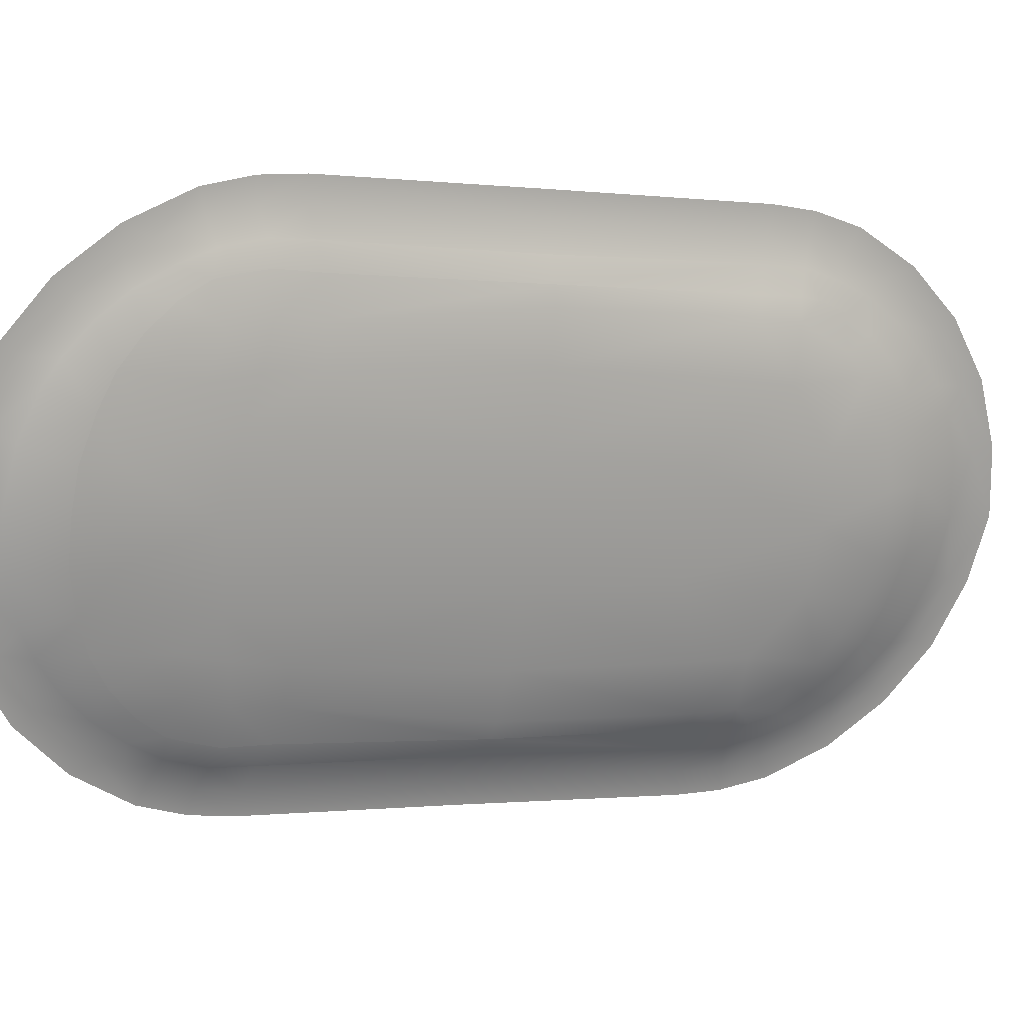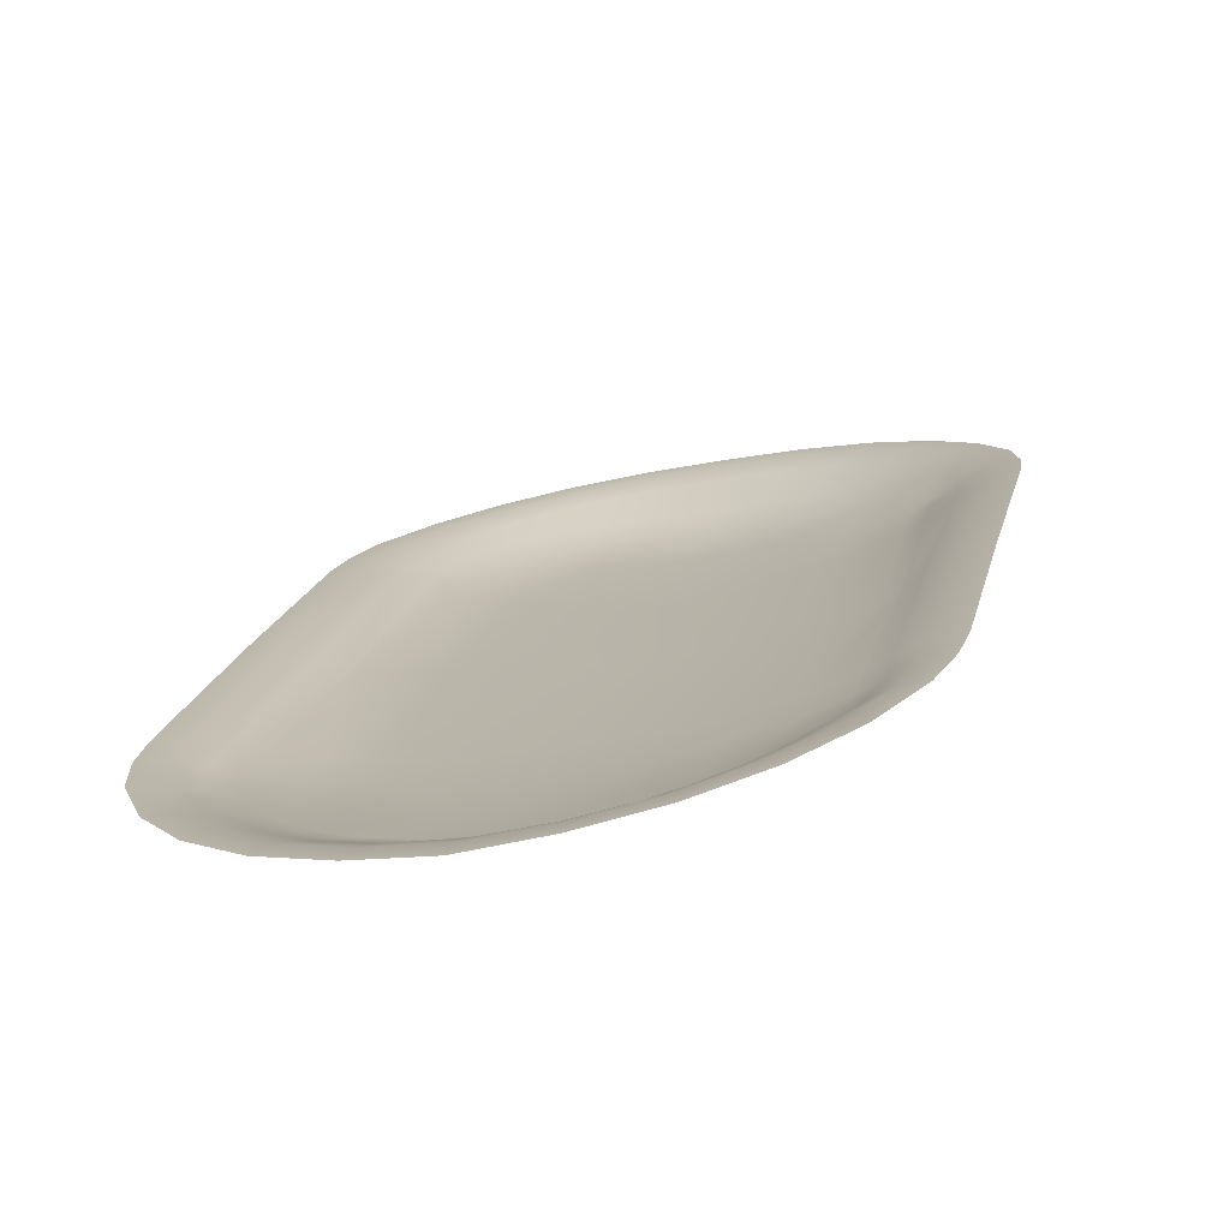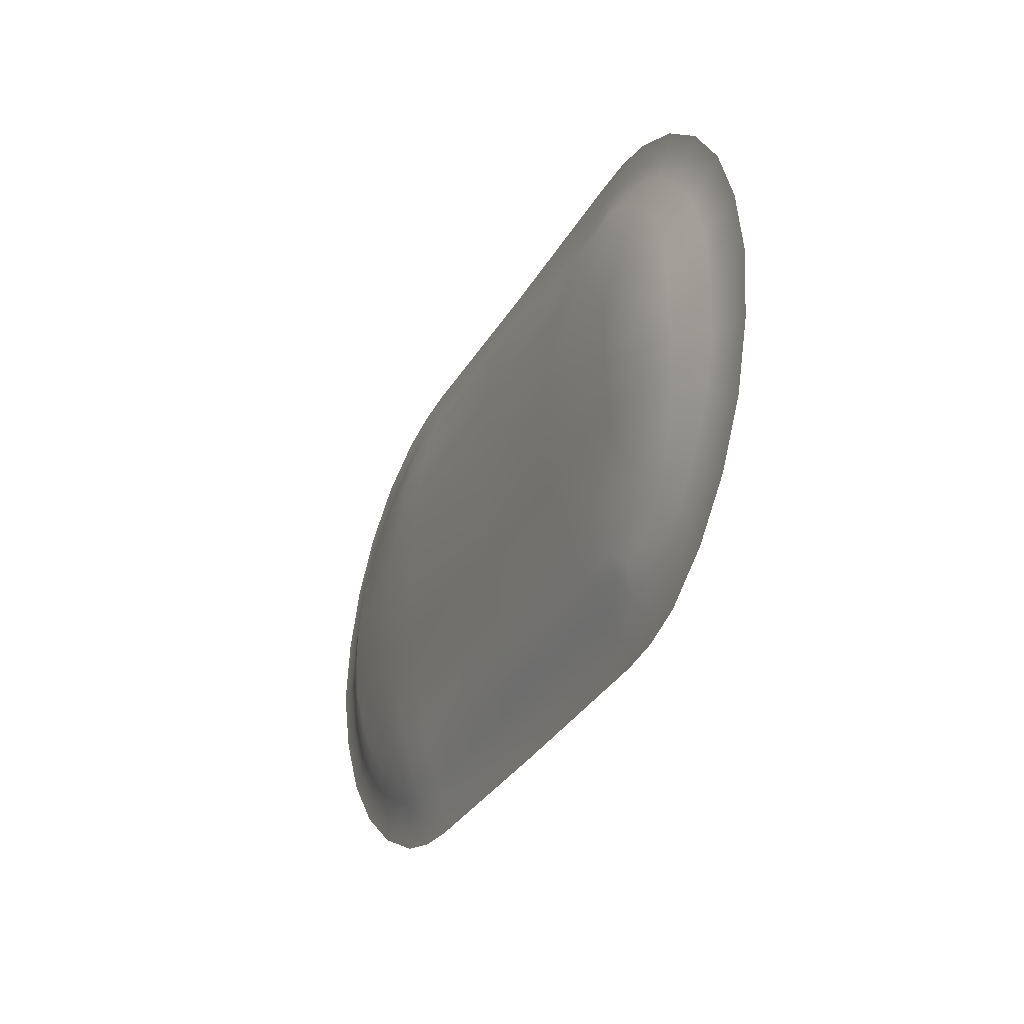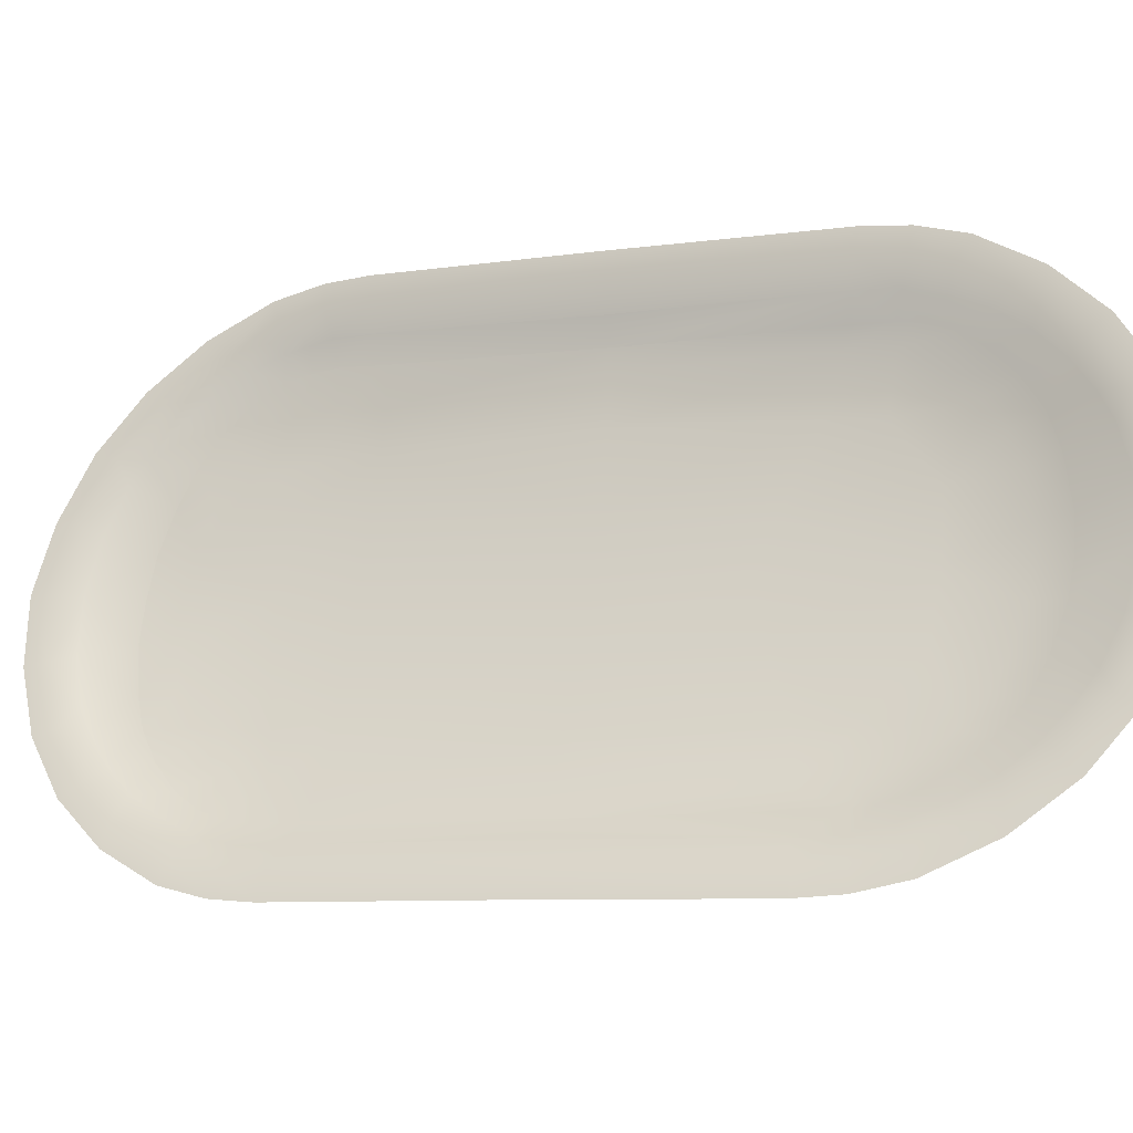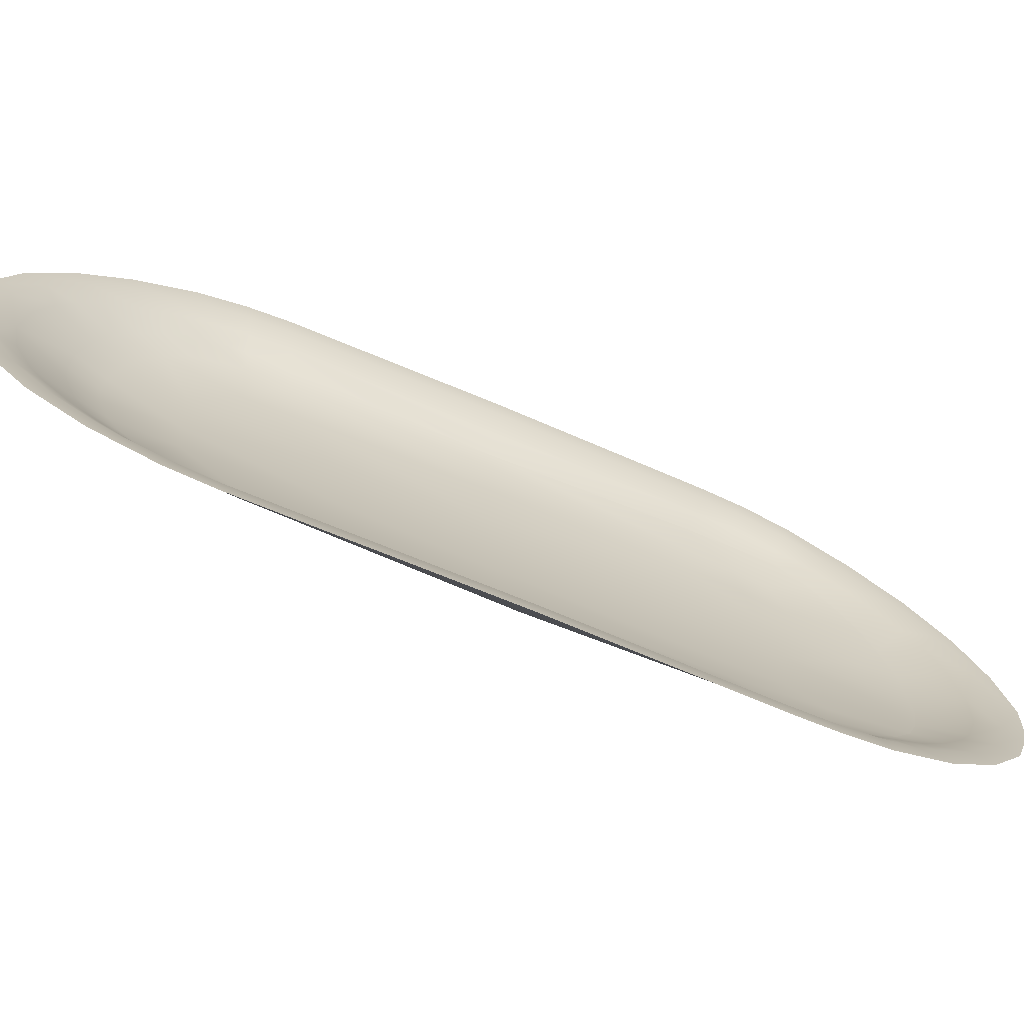
<metadata>
{"format":"obj","ext":"obj","renderer":"f3d","projection":"perspective","resolution":1024,"background":"white","views":[{"elev":-68.1,"azim":-87.7,"up":"+Y"},{"elev":-7.3,"azim":-155.1,"up":"+Y"},{"elev":49.7,"azim":82.8,"up":"+Z"},{"elev":71.1,"azim":-72.3,"up":"+Y"},{"elev":12.9,"azim":96.6,"up":"+Y"}]}
</metadata>
<code>
v  -0.000715 0.009087 0.06414
v  -0.000853 0.008805 0.06352
v  -0.002743 0.00892 0.06357
v  -0.001008 0.008349 0.06292
v  -0.00267 0.008466 0.06301
v  -0.002723 0.009209 0.06419
v  -0.009796 0.006925 0.05776
v  -0.01051 0.007097 0.05793
v  -0.0105 0.007102 0.05794
v  -0.009079 0.006512 0.05761
v  -0.01027 0.00408 0.05207
v  -0.01108 0.004465 0.05208
v  -0.0118 0.004607 0.05217
v  -0.009453 0.007389 0.05891
v  -0.01014 0.007568 0.0591
v  -0.008964 0.007753 0.05988
v  -0.00952 0.008031 0.06033
v  -0.008064 0.008195 0.06109
v  -0.008231 0.008548 0.06183
v  -0.007503 0.008382 0.06162
v  -0.006615 0.008938 0.06302
v  -0.006333 0.008666 0.06247
v  -0.004744 0.009165 0.06383
v  -0.004676 0.008868 0.0632
v  -0.004091 0.00845 0.0628
v  -0.004893 0.008385 0.06253
v  -0.005916 0.008238 0.06204
v  -0.00684 0.008015 0.0614
v  -0.007636 0.00773 0.06062
v  -0.008279 0.007385 0.05973
v  -0.008796 0.006996 0.05876
v  -0.002409 0.007412 0.06185
v  -0.001328 0.007297 0.06174
v  -0.003896 0.007502 0.06177
v  -0.004969 0.007528 0.06154
v  -0.005973 0.007433 0.06107
v  -0.006775 0.007344 0.06052
v  -0.007476 0.007107 0.05984
v  -0.007915 0.0068 0.05915
v  -0.008129 0.006579 0.05861
v  -0.008375 0.006103 0.05754
v  -0.00963 0.003604 0.05219
v  -0.006492 -0.002198 0.03828
v  -0.00663 -0.002452 0.03765
v  -0.00828 -0.001855 0.03885
v  -0.006347 -0.002073 0.03903
v  -0.007942 -0.001797 0.03949
v  -0.00853 -0.00209 0.03826
v  -0.0131 0.002016 0.04641
v  -0.01237 0.001891 0.04636
v  -0.01311 0.002011 0.0464
v  -0.01158 0.001644 0.04651
v  -0.01253 0.00137 0.04522
v  -0.01327 0.001473 0.04523
v  -0.01251 0.000799 0.04402
v  -0.01321 0.000838 0.04392
v  -0.01217 0.000177 0.04282
v  -0.01264 -4.8e-05 0.04217
v  -0.01234 0.00051 0.04344
v  -0.01187 -0.000128 0.04215
v  -0.01165 -0.000859 0.04057
v  -0.01115 -0.000709 0.041
v  -0.01025 -0.001555 0.03924
v  -0.009917 -0.001335 0.03981
v  -0.009168 -0.001436 0.04015
v  -0.0098 -0.00117 0.04065
v  -0.01054 -0.00077 0.04142
v  -0.01112 -0.000333 0.04231
v  -0.01153 0.000134 0.04327
v  -0.01178 0.000556 0.04427
v  -0.01183 0.00113 0.04541
v  -0.007277 -0.001747 0.04088
v  -0.006051 -0.001931 0.04061
v  -0.008472 -0.001411 0.04137
v  -0.009378 -0.001064 0.04188
v  -0.01014 -0.000659 0.04255
v  -0.01075 -0.00019 0.04334
v  -0.01111 0.000228 0.04415
v  -0.01115 0.000502 0.04478
v  -0.01114 0.000811 0.04555
v  -0.01083 0.00134 0.04673
v  -0.002511 0.006808 0.06109
v  -0.001526 0.006703 0.06098
v  -0.003866 0.006894 0.06101
v  -0.004844 0.00692 0.0608
v  -0.005759 0.006839 0.06037
v  -0.00649 0.006764 0.05987
v  -0.007529 0.00628 0.05861
v  -0.007874 0.005786 0.05745
v  -0.009104 0.003399 0.05219
v  -0.005829 -0.001588 0.04166
v  -0.00705 -0.001401 0.04192
v  -0.008232 -0.001065 0.04238
v  -0.008827 -0.000484 0.04383
v  -0.009924 -5.6e-05 0.04441
v  -0.009971 0.000404 0.04548
v  -0.009737 0.001016 0.04672
v  -0.001963 0.005727 0.0591
v  -0.003942 0.006035 0.05933
v  -0.005984 0.005775 0.05834
v  -0.006377 0.005185 0.05696
v  -0.007626 0.003076 0.05202
v  -0.007619 -0.00029 0.04464
v  -0.007184 0.000406 0.04634
v  -0.005338 -0.000744 0.04393
v  -0.004892 0.000108 0.04593
v  -0.008624 0.000719 0.04657
v  -0.008789 0.000106 0.0451
v  -0.005529 0.002676 0.05174
v  -0.00427 0.004436 0.05575
v  -0.002868 0.004048 0.055
v  -0.003669 0.002461 0.05143
v  0.000905 0.008537 0.06292
v  0.000558 0.008126 0.06244
v  0.001157 0.008801 0.0635
v  0.00575 0.005389 0.05505
v  0.005006 0.005369 0.05514
v  0.005752 0.005394 0.05506
v  0.004214 0.005115 0.05526
v  0.002934 0.002692 0.04973
v  0.003755 0.002906 0.04945
v  0.004477 0.002896 0.04929
v  0.005176 0.005852 0.05632
v  0.00591 0.00588 0.05625
v  0.005129 0.006272 0.05738
v  0.00585 0.006416 0.05761
v  0.004803 0.006843 0.05881
v  0.00528 0.007128 0.05944
v  0.004505 0.00712 0.05949
v  0.004279 0.007793 0.06109
v  0.003778 0.007603 0.06068
v  0.002882 0.008363 0.06248
v  0.002545 0.008109 0.06192
v  0.001786 0.007832 0.06175
v  0.002419 0.007616 0.06123
v  0.003161 0.007284 0.06043
v  0.003747 0.006903 0.05952
v  0.004156 0.00649 0.05853
v  0.004375 0.006055 0.05749
v  0.004442 0.005604 0.05641
v  -0.000288 0.007189 0.06148
v  0.001067 0.006981 0.06089
v  0.001978 0.006798 0.06031
v  0.002723 0.006519 0.05953
v  0.003255 0.00629 0.05874
v  0.003619 0.00594 0.05787
v  0.003724 0.005576 0.05708
v  0.003695 0.005337 0.05652
v  0.003459 0.00486 0.05544
v  0.002291 0.002351 0.05008
v  -0.004589 -0.002243 0.0382
v  -0.004672 -0.00214 0.03891
v  -0.004608 -0.002503 0.03757
v  0.002475 0.000331 0.04373
v  0.003194 0.000303 0.04352
v  0.003191 0.000298 0.04351
v  0.001748 0.000243 0.04414
v  0.002136 -0.000172 0.04262
v  0.002832 -0.000219 0.04238
v  0.001586 -0.000682 0.04152
v  0.002204 -0.000782 0.04119
v  0.000745 -0.001181 0.04053
v  0.00091 -0.001473 0.03976
v  0.001181 -0.000911 0.04104
v  0.000179 -0.001394 0.04002
v  -0.00071 -0.002008 0.03864
v  -0.000993 -0.001776 0.0392
v  -0.002584 -0.002361 0.03788
v  -0.002654 -0.002098 0.03853
v  -0.003249 -0.002058 0.0391
v  -0.002445 -0.001943 0.03934
v  -0.001421 -0.001728 0.0398
v  -0.000495 -0.001451 0.04042
v  0.000302 -0.00111 0.04118
v  0.000951 -0.000782 0.04201
v  0.0015 -0.000271 0.04305
v  -0.0048 -0.002008 0.04044
v  -0.003466 -0.001937 0.04049
v  -0.00239 -0.001799 0.04065
v  -0.001381 -0.00158 0.041
v  -0.000453 -0.001273 0.04152
v  0.000238 -0.000965 0.04214
v  0.000538 -0.000727 0.0427
v  0.000851 -0.00045 0.04342
v  0.001076 8.9e-05 0.04462
v  -0.000579 0.006605 0.06074
v  0.000657 0.006418 0.06021
v  0.001488 0.006255 0.05967
v  0.002167 0.006006 0.05896
v  0.002653 0.005803 0.05825
v  0.003082 0.005164 0.05673
v  0.002905 0.004653 0.05554
v  0.001763 0.002257 0.05026
v  -0.004584 -0.00166 0.04148
v  -0.003273 -0.001586 0.0415
v  -0.002117 -0.001189 0.04264
v  -0.000824 -0.001012 0.0428
v  -0.000327 -0.000609 0.04377
v  3e-06 -8e-06 0.04499
v  -1.7e-05 0.005623 0.05863
v  0.001469 0.004991 0.05702
v  0.001242 0.004384 0.05561
v  0.000283 0.002244 0.05062
v  -0.002595 -7.6e-05 0.04552
v  -0.002911 -0.000785 0.04381
v  -0.001131 -6.8e-05 0.04524
v  -0.001599 -0.00065 0.04383
v  -0.001817 0.002286 0.05109
v  -0.001255 0.004119 0.05522
o r_trackpad_125
g r_trackpad_125
f 1 2 3
f 2 4 3
f 4 5 3
f 3 6 1
f 7 8 9
f 7 10 11
f 7 11 12
f 13 8 12
f 12 8 7
f 14 9 15
f 14 7 9
f 14 15 16
f 16 15 17
f 18 17 19
f 16 17 18
f 18 19 20
f 20 19 21
f 20 21 22
f 22 21 23
f 22 23 24
f 24 23 6
f 24 6 3
f 3 5 25
f 3 25 24
f 24 25 26
f 24 26 22
f 26 27 22
f 27 28 22
f 22 28 20
f 28 29 20
f 20 29 18
f 18 29 30
f 16 18 30
f 14 30 31
f 16 30 14
f 7 31 10
f 14 31 7
f 5 4 32
f 33 32 4
f 5 32 34
f 5 34 25
f 25 34 26
f 35 26 34
f 26 35 27
f 36 27 35
f 27 36 28
f 37 28 36
f 28 37 29
f 29 37 38
f 29 38 30
f 38 39 30
f 30 39 31
f 31 39 40
f 40 41 10
f 40 10 31
f 10 42 11
f 42 10 41
f 43 44 45
f 46 43 45
f 47 46 45
f 48 45 44
f 49 50 51
f 52 50 11
f 11 50 12
f 49 13 12
f 49 12 50
f 51 53 54
f 50 53 51
f 54 53 55
f 54 55 56
f 56 57 58
f 56 59 57
f 58 57 60
f 58 60 61
f 61 60 62
f 61 62 63
f 63 62 64
f 63 64 48
f 48 64 45
f 47 45 65
f 65 45 64
f 65 64 66
f 66 64 62
f 67 66 62
f 68 67 62
f 68 62 60
f 69 68 60
f 69 60 57
f 69 59 70
f 57 59 69
f 70 53 71
f 70 55 53
f 71 50 52
f 71 53 50
f 47 72 46
f 73 46 72
f 72 47 74
f 74 47 65
f 65 66 74
f 75 74 66
f 66 67 75
f 76 75 67
f 77 76 68
f 67 68 76
f 77 68 69
f 77 69 78
f 78 69 70
f 79 78 70
f 79 70 71
f 79 71 80
f 81 80 52
f 52 80 71
f 42 52 11
f 52 42 81
f 32 33 82
f 83 82 33
f 34 32 84
f 82 84 32
f 35 34 85
f 84 85 34
f 36 35 86
f 85 86 35
f 37 36 87
f 86 87 36
f 38 87 88
f 87 38 37
f 88 39 38
f 40 88 89
f 88 40 39
f 89 41 40
f 42 41 90
f 89 90 41
f 73 72 91
f 92 91 72
f 72 74 92
f 93 92 74
f 74 75 93
f 94 93 75
f 75 76 94
f 95 94 76
f 76 77 95
f 96 95 79
f 77 78 95
f 79 95 78
f 79 80 96
f 97 96 81
f 80 81 96
f 81 42 97
f 90 97 42
f 82 98 99
f 98 82 83
f 84 82 99
f 85 99 86
f 99 85 84
f 86 99 100
f 87 86 100
f 87 100 88
f 101 89 100
f 100 89 88
f 90 89 102
f 101 102 89
f 103 104 105
f 106 105 104
f 103 107 104
f 95 96 108
f 96 97 107
f 107 109 104
f 97 90 102
f 110 100 99
f 110 101 100
f 110 111 109
f 99 98 110
f 104 109 106
f 109 112 106
f 102 101 109
f 107 102 109
f 109 111 112
f 98 111 110
f 101 110 109
f 102 107 97
f 108 96 107
f 91 92 105
f 93 94 103
f 105 92 103
f 93 103 92
f 95 108 94
f 108 103 94
f 108 107 103
f 59 55 70
f 56 55 59
f 2 1 113
f 4 2 113
f 114 4 113
f 115 113 1
f 116 117 118
f 119 117 120
f 120 117 121
f 116 122 121
f 116 121 117
f 118 123 124
f 117 123 118
f 124 123 125
f 124 125 126
f 126 127 128
f 126 125 127
f 128 127 129
f 128 129 130
f 130 129 131
f 130 131 132
f 132 131 133
f 132 133 115
f 115 133 113
f 114 113 134
f 134 113 133
f 134 133 135
f 135 133 131
f 136 135 131
f 137 136 131
f 137 131 129
f 138 137 129
f 138 129 127
f 138 127 139
f 127 125 139
f 139 123 140
f 139 125 123
f 140 117 119
f 140 123 117
f 4 114 141
f 141 33 4
f 141 114 142
f 142 114 134
f 142 134 135
f 135 143 142
f 143 135 136
f 136 144 143
f 144 136 137
f 137 145 144
f 145 137 138
f 145 138 146
f 146 138 139
f 147 146 139
f 147 139 140
f 147 140 148
f 149 148 119
f 119 148 140
f 150 119 120
f 119 150 149
f 44 43 151
f 43 46 151
f 46 152 151
f 151 153 44
f 154 155 156
f 154 157 120
f 154 120 121
f 122 155 121
f 121 155 154
f 158 156 159
f 158 154 156
f 158 159 160
f 160 159 161
f 162 161 163
f 164 161 162
f 162 163 165
f 165 163 166
f 165 166 167
f 167 166 168
f 167 168 169
f 169 168 153
f 169 153 151
f 151 152 170
f 151 170 169
f 169 170 171
f 169 171 167
f 171 172 167
f 172 173 167
f 167 173 165
f 173 174 165
f 165 174 162
f 164 174 175
f 164 162 174
f 158 175 176
f 160 175 158
f 154 176 157
f 158 176 154
f 177 152 46
f 46 73 177
f 152 177 178
f 152 178 170
f 171 170 178
f 178 179 171
f 172 171 179
f 179 180 172
f 180 181 173
f 173 172 180
f 173 181 174
f 174 181 182
f 174 182 175
f 182 183 175
f 175 183 176
f 176 183 184
f 184 185 157
f 184 157 176
f 157 150 120
f 150 157 185
f 33 141 186
f 186 83 33
f 141 142 187
f 187 186 141
f 142 143 188
f 188 187 142
f 143 144 189
f 189 188 143
f 144 145 190
f 190 189 144
f 190 146 191
f 146 190 145
f 147 191 146
f 191 148 192
f 148 191 147
f 149 192 148
f 149 150 193
f 193 192 149
f 177 73 91
f 91 194 177
f 178 177 194
f 194 195 178
f 179 178 195
f 195 196 179
f 180 179 196
f 196 197 180
f 181 180 197
f 197 182 181
f 182 197 183
f 198 183 197
f 184 183 198
f 198 199 185
f 185 184 198
f 150 185 199
f 199 193 150
f 83 186 98
f 200 98 186
f 186 187 200
f 200 188 189
f 188 200 187
f 200 189 201
f 189 190 201
f 201 190 191
f 192 201 191
f 202 201 192
f 192 193 203
f 203 202 192
f 204 205 105
f 105 106 204
f 206 205 204
f 198 197 207
f 199 198 206
f 208 206 204
f 193 199 203
f 202 209 201
f 209 200 201
f 111 209 208
f 98 200 209
f 208 204 106
f 112 208 106
f 202 203 208
f 203 206 208
f 111 208 112
f 111 98 209
f 209 202 208
f 206 203 199
f 198 207 206
f 194 91 105
f 196 195 205
f 194 105 205
f 205 195 194
f 207 196 205
f 207 197 196
f 206 207 205
f 160 164 175
f 160 161 164

</code>
